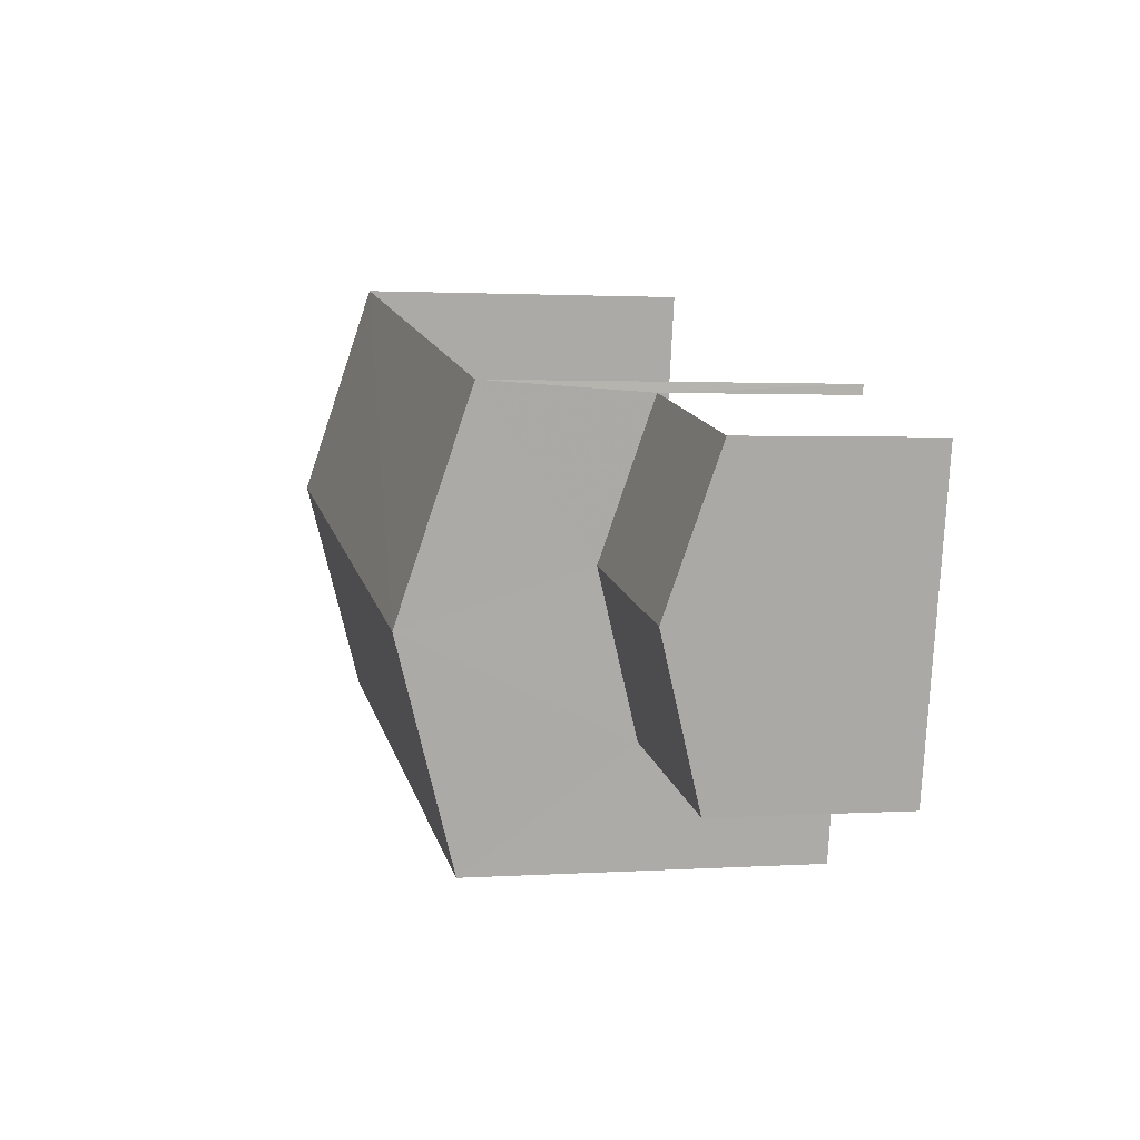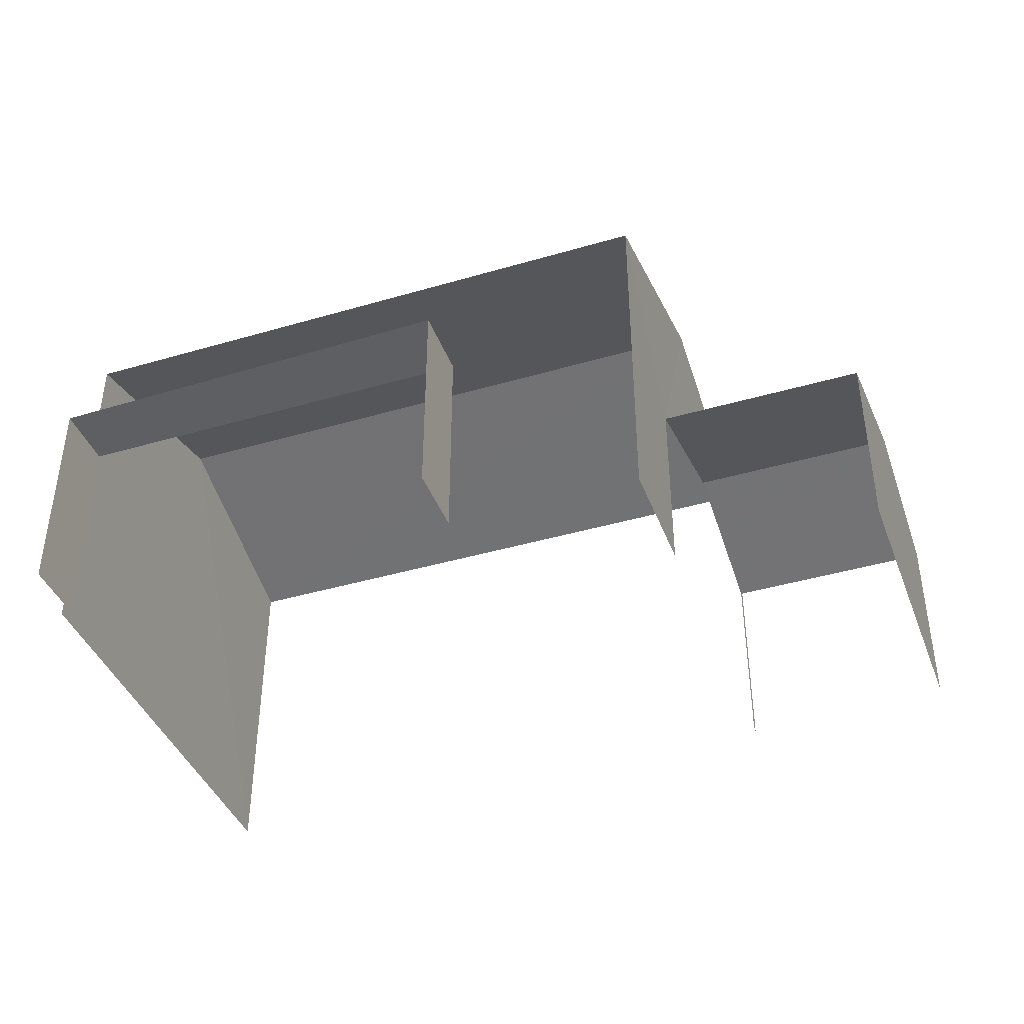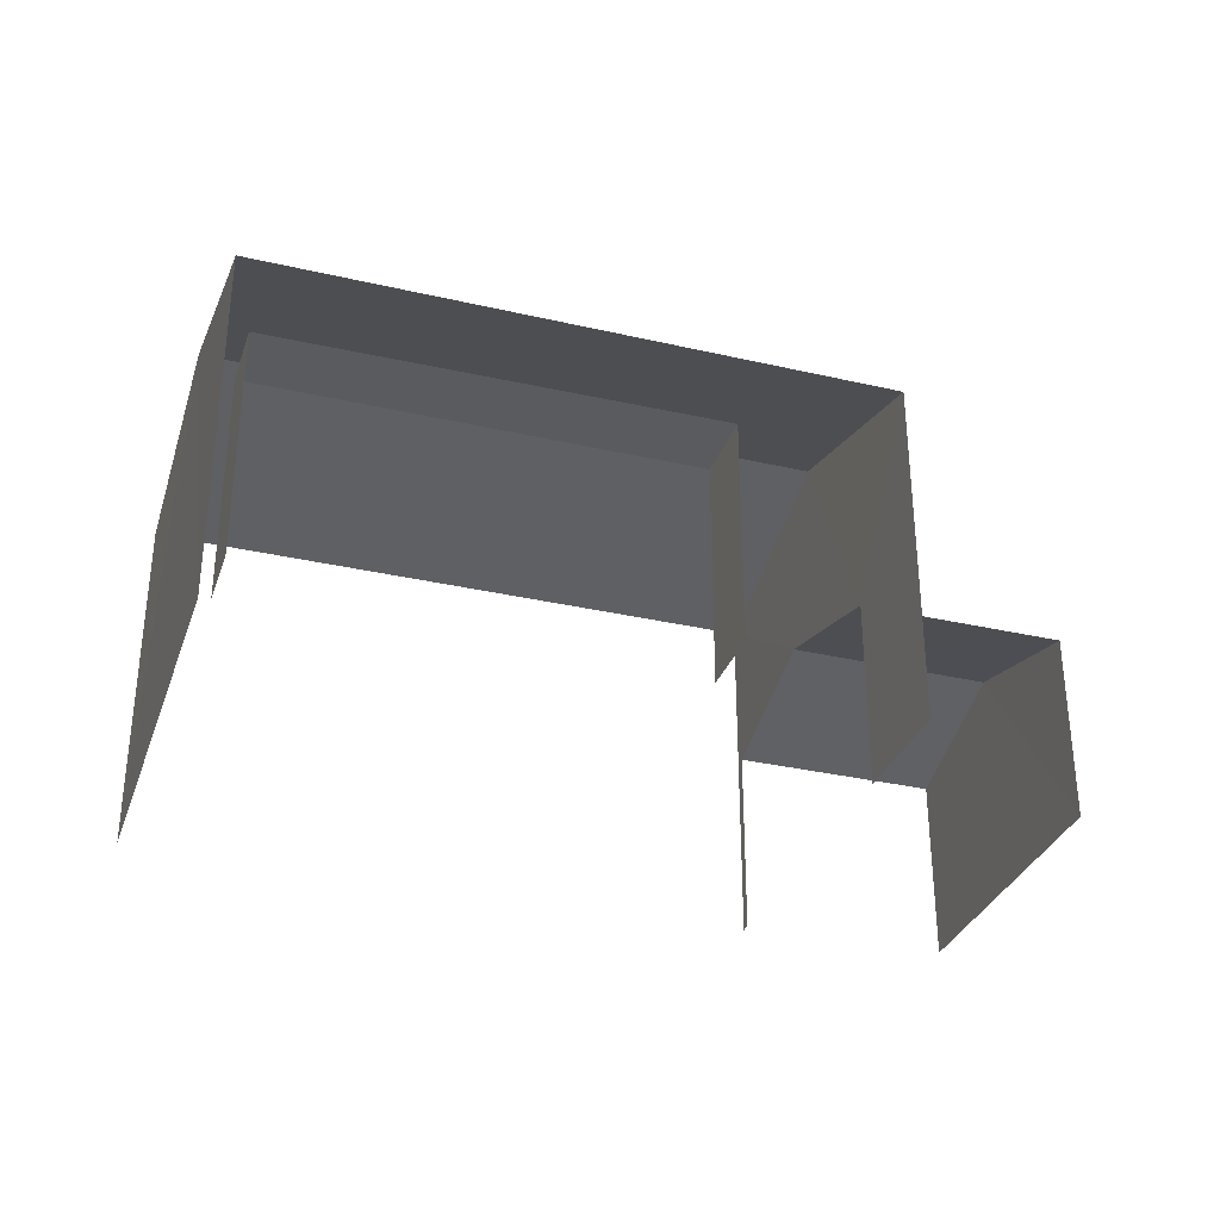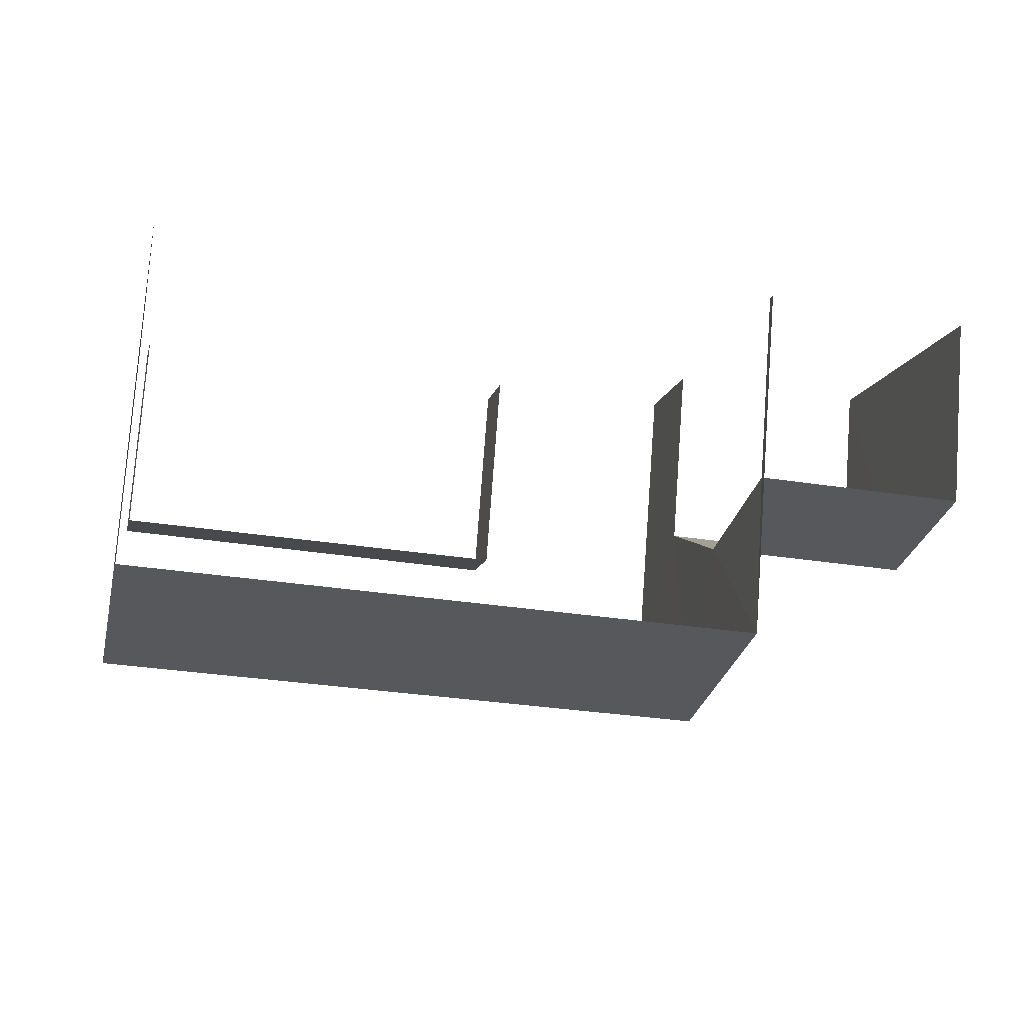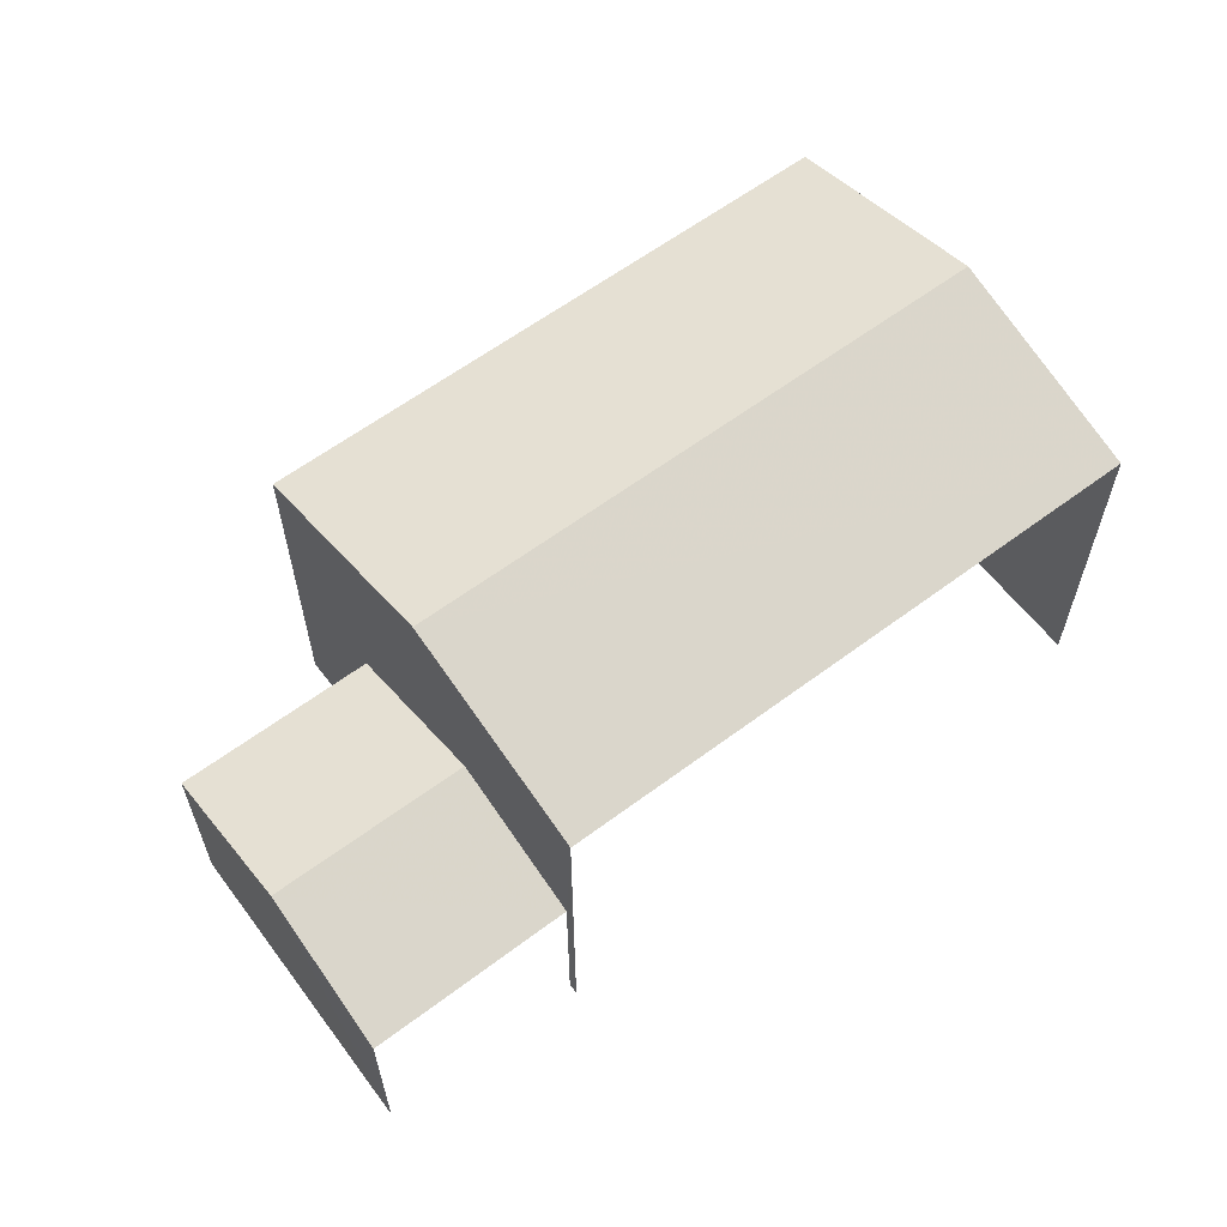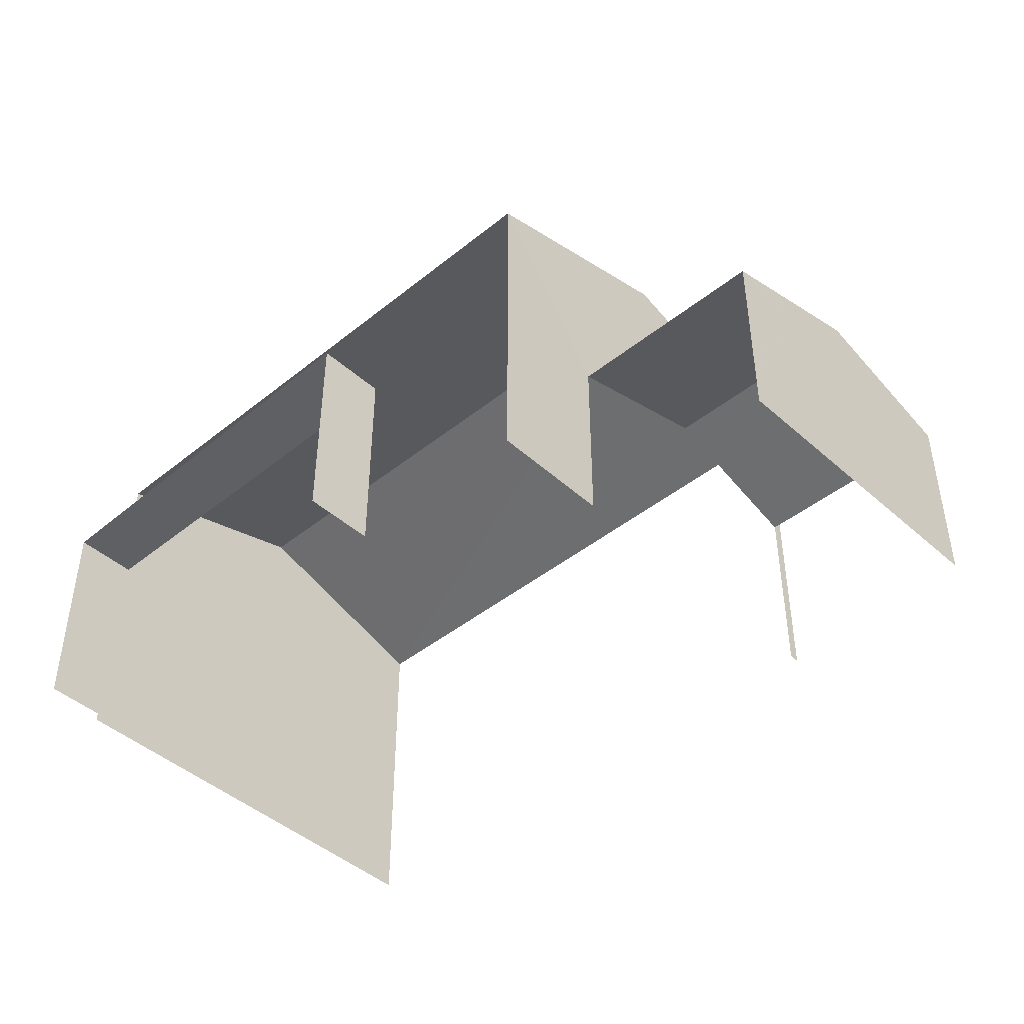
<metadata>
{"format":"obj","ext":"obj","renderer":"f3d","projection":"perspective","resolution":1024,"background":"white","views":[{"elev":1.8,"azim":76.7,"up":"+Y"},{"elev":-40.9,"azim":7.9,"up":"+Z"},{"elev":-32.3,"azim":-29.6,"up":"+Z"},{"elev":77.5,"azim":4.2,"up":"+Y"},{"elev":61.0,"azim":130.9,"up":"+Z"},{"elev":-43.9,"azim":31.6,"up":"+Z"}]}
</metadata>
<code>
v -2.21e+05 -1.251e+05 26.43
v -2.21e+05 -1.251e+05 26.43
v -2.211e+05 -1.251e+05 26.43
v -2.211e+05 -1.251e+05 26.43
v -2.211e+05 -1.251e+05 26.43
v -2.21e+05 -1.251e+05 26.43
v -2.21e+05 -1.251e+05 26.43
v -2.211e+05 -1.251e+05 26.43
v -2.211e+05 -1.251e+05 26.43
v -2.21e+05 -1.251e+05 26.43
v -2.211e+05 -1.251e+05 26.43
v -2.21e+05 -1.251e+05 26.43
v -2.21e+05 -1.251e+05 33.97
v -2.211e+05 -1.251e+05 32.79
v -2.211e+05 -1.251e+05 33.97
v -2.21e+05 -1.251e+05 32.79
v -2.21e+05 -1.251e+05 32.79
v -2.211e+05 -1.251e+05 32.79
v -2.21e+05 -1.251e+05 30.7
v -2.21e+05 -1.251e+05 29.87
v -2.21e+05 -1.251e+05 30.7
v -2.21e+05 -1.251e+05 29.87
v -2.211e+05 -1.251e+05 30.38
v -2.211e+05 -1.251e+05 30.38
v -2.211e+05 -1.251e+05 30.38
v -2.211e+05 -1.251e+05 30.38
v -2.21e+05 -1.251e+05 29.87
v -2.21e+05 -1.251e+05 29.87
f 1 2 3
f 4 3 5
f 2 6 7
f 8 5 9
f 10 2 7
f 11 10 12
f 9 5 11
f 3 2 11
f 5 3 11
f 11 2 10
f 27 28 6
f 2 27 6
f 24 8 9
f 25 24 9
f 14 1 3
f 14 16 1
f 22 7 20
f 22 10 7
f 11 12 26
f 12 17 26
f 5 23 4
f 26 17 18
f 23 26 18
f 4 23 18
f 13 14 15
f 13 16 14
f 15 17 13
f 15 18 17
f 19 20 21
f 19 22 20
f 23 24 25
f 26 23 25
f 27 21 28
f 27 19 21
f 23 8 24
f 23 5 8
f 20 7 21
f 7 6 21
f 6 28 21
f 14 3 15
f 3 4 15
f 4 18 15
f 11 25 9
f 11 26 25
f 22 12 10
f 2 1 27
f 19 27 16
f 22 19 13
f 17 12 22
f 27 1 16
f 17 22 13
f 13 19 16

</code>
